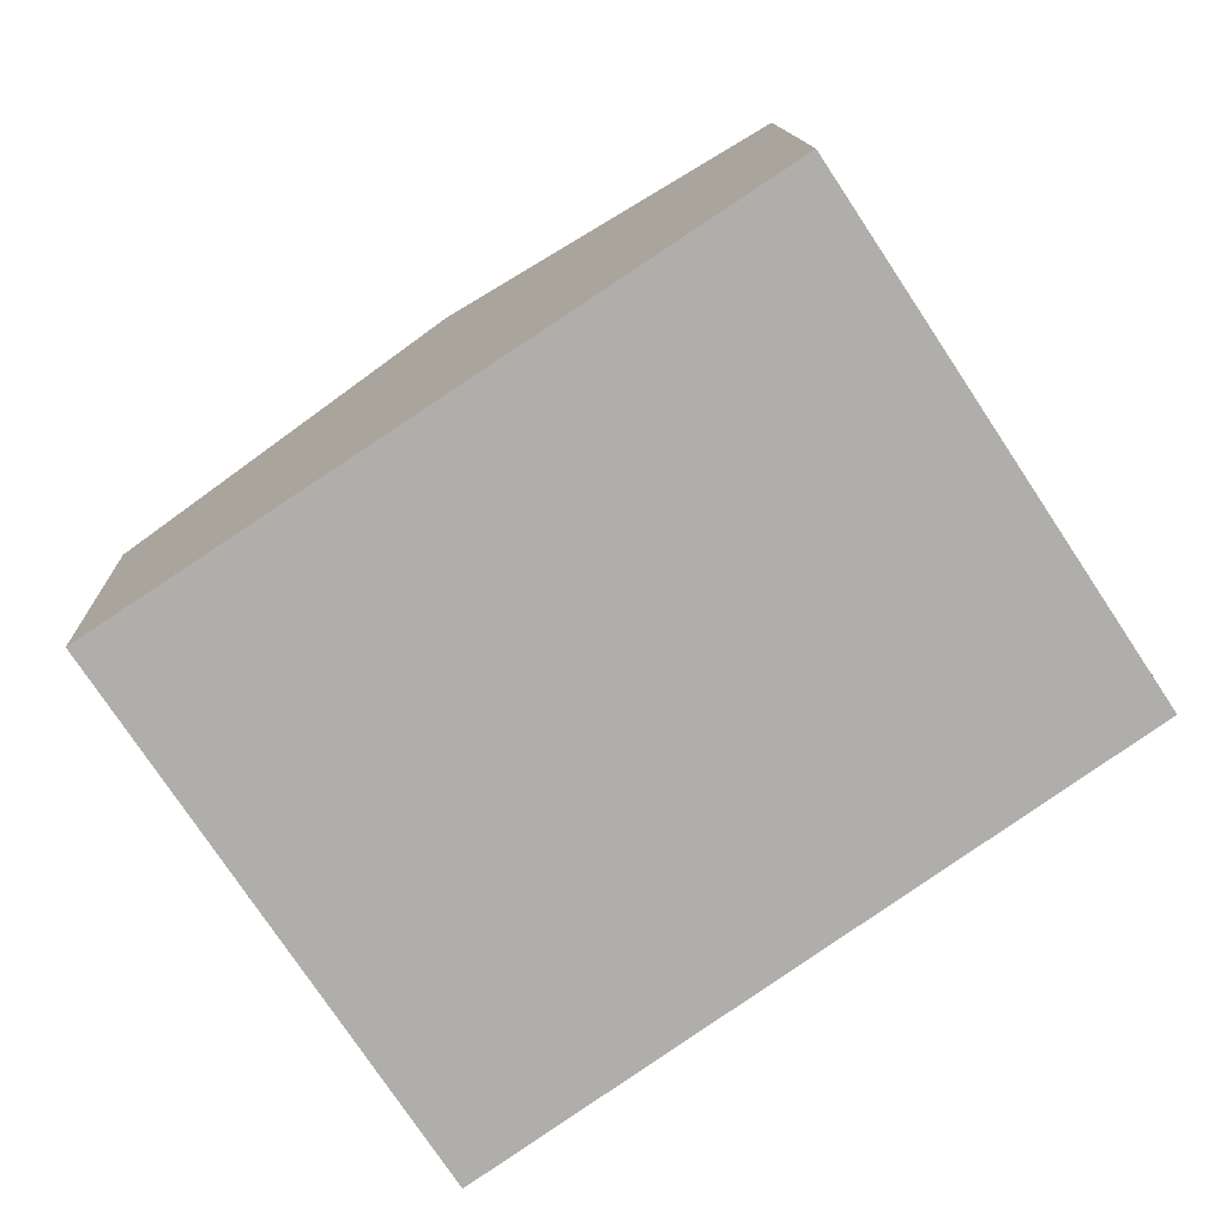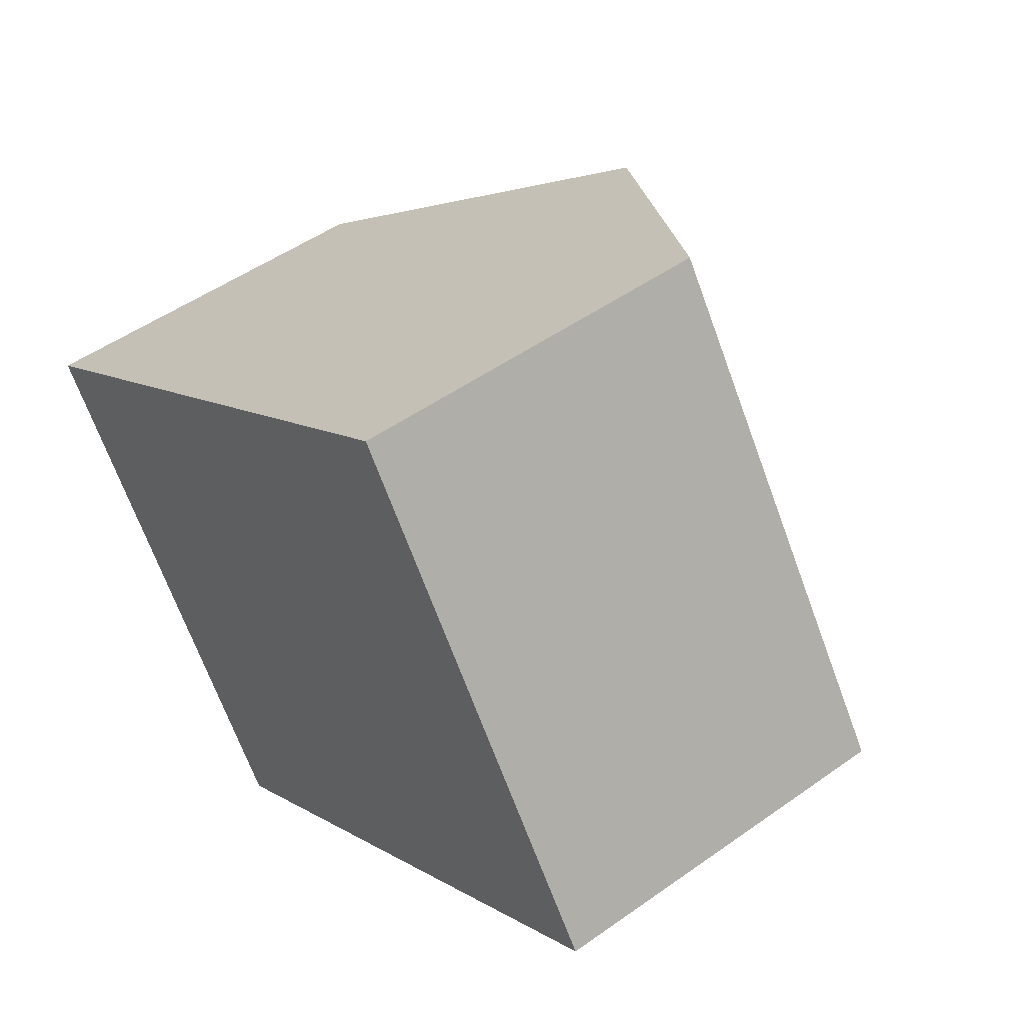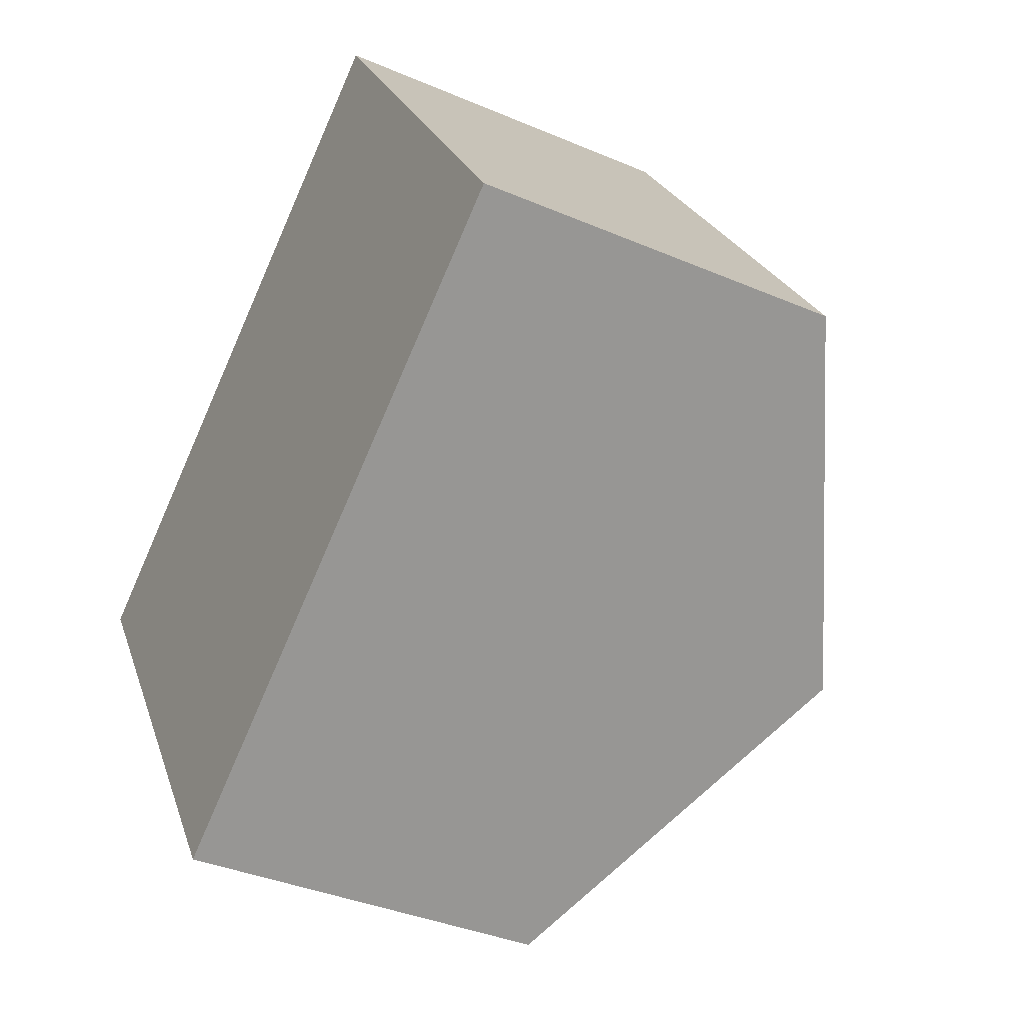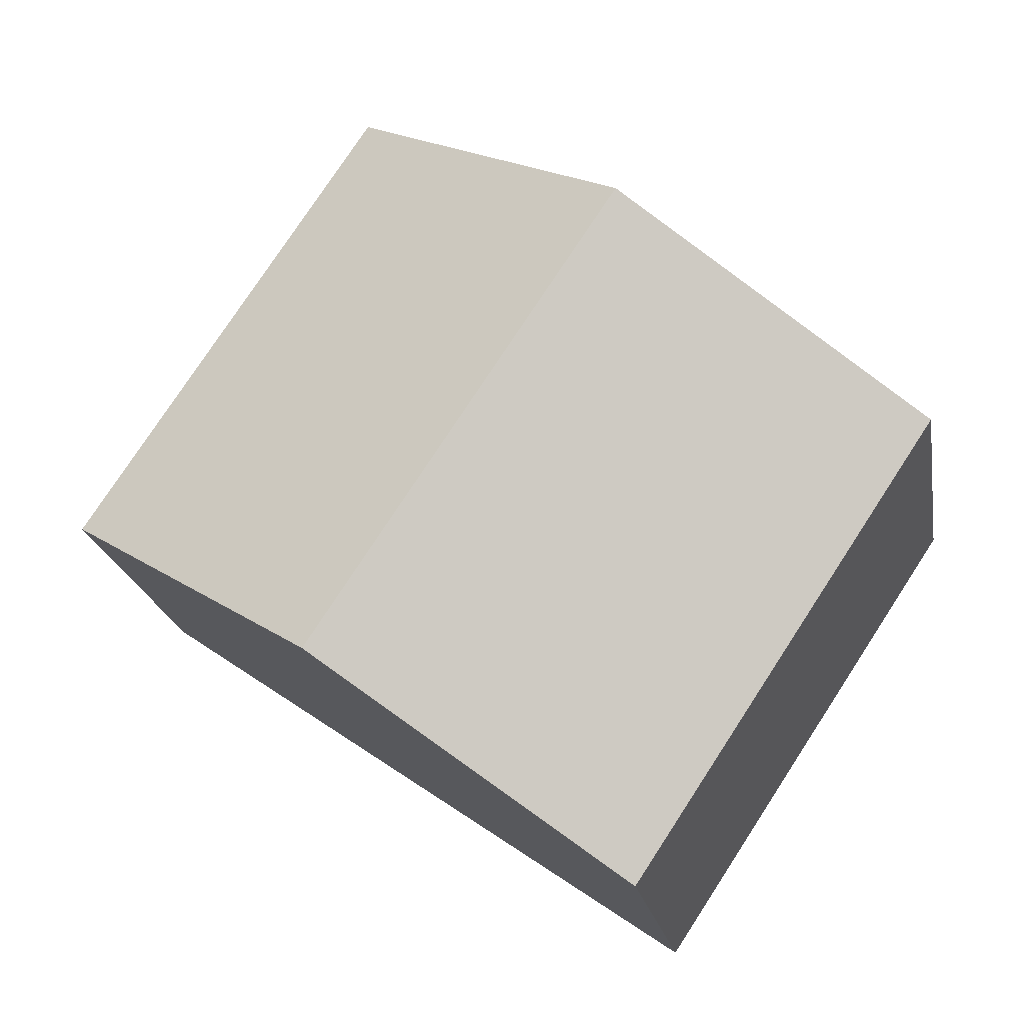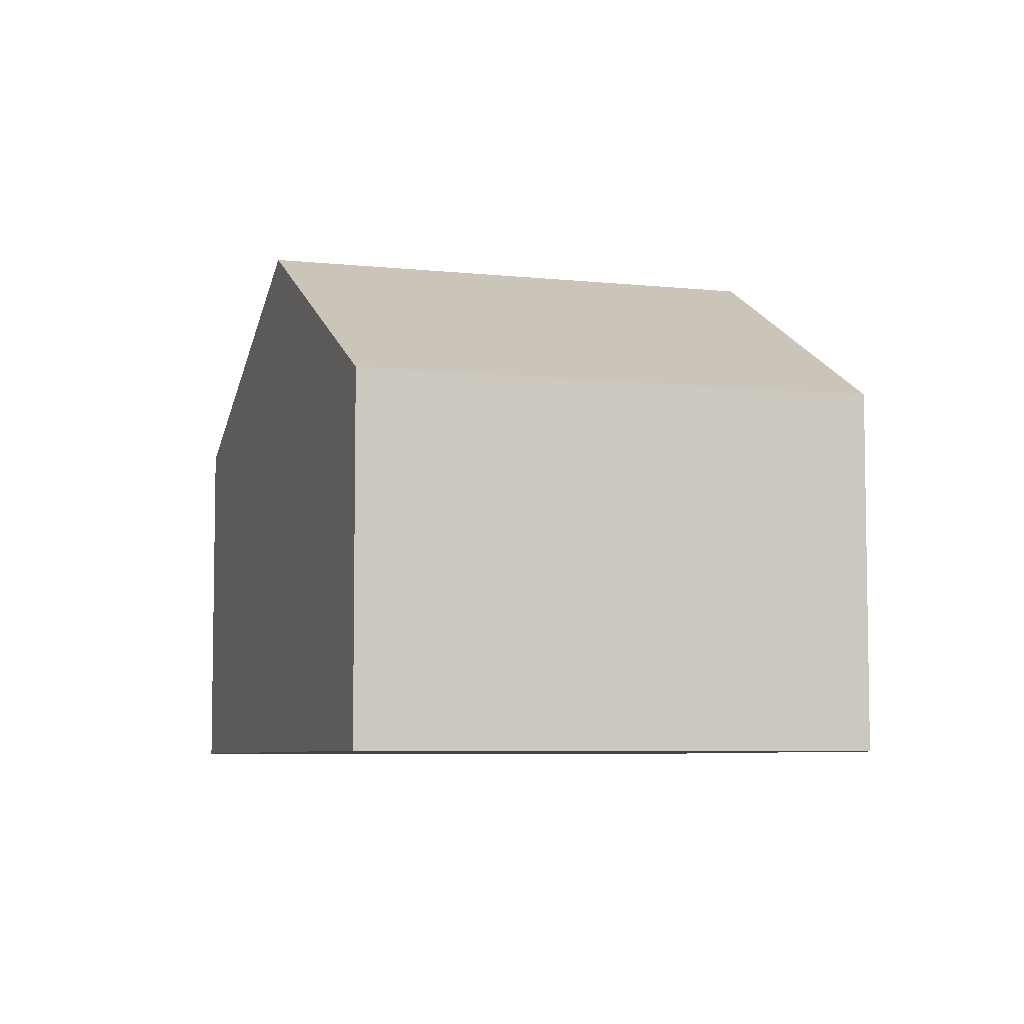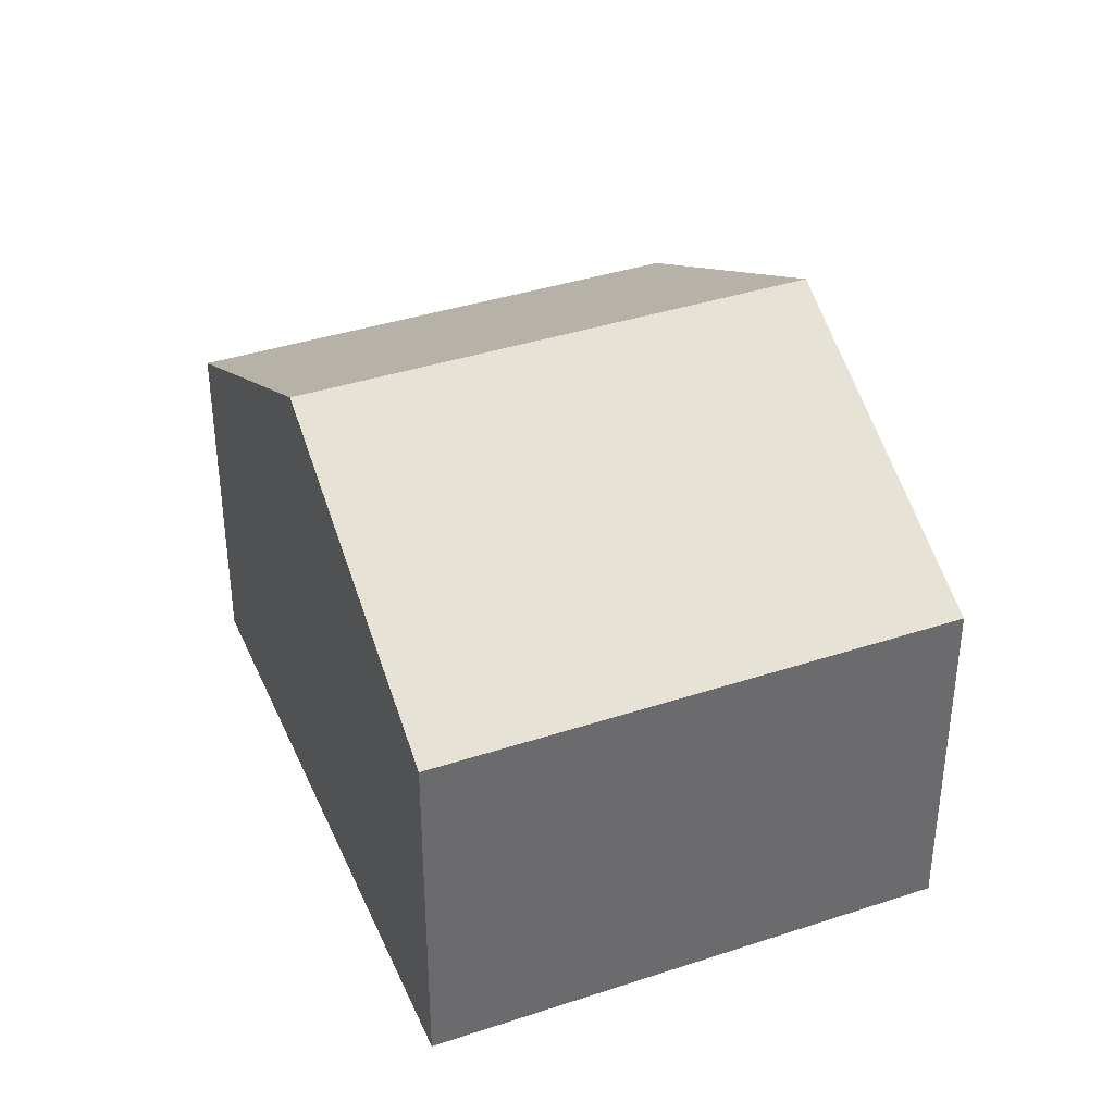
<metadata>
{"format":"obj","ext":"obj","renderer":"f3d","projection":"perspective","resolution":1024,"background":"white","views":[{"elev":12.6,"azim":-2.3,"up":"+Z"},{"elev":49.6,"azim":51.8,"up":"+Z"},{"elev":-37.0,"azim":61.1,"up":"+Z"},{"elev":-20.2,"azim":-170.4,"up":"+Z"},{"elev":-6.3,"azim":38.3,"up":"+Y"},{"elev":38.2,"azim":-146.3,"up":"+Y"}]}
</metadata>
<code>
v  11.46 7.154 7.559
v  11.64 10.65 -5.139
v  5.728 10.65 3.776
v  17.29 7.164 -1.25
v  5.987 7.16 -9.021
v  6.487 7.465 -8.692
v  5.994 7.16 -9.031
v  0 7.16 4.384e-16
v  5.994 5.53e-16 -9.031
v  5.987 5.524e-16 -9.021
v  0 0 0
v  5.728 -2.312e-16 3.776
v  11.46 -4.629e-16 7.559
v  17.29 7.654e-17 -1.25
v  11.64 3.147e-16 -5.139
v  6.487 5.322e-16 -8.692
g defaultobject
f 1 2 3
f 2 1 4
f 5 6 7
f 6 5 2
f 2 5 8
f 2 8 3
f 9 5 7
f 5 9 10
f 10 8 5
f 8 10 11
f 11 3 8
f 3 11 1
f 1 11 12
f 1 12 13
f 1 14 4
f 14 1 13
f 14 2 4
f 2 14 15
f 2 15 6
f 6 15 16
f 6 16 7
f 7 16 9
f 12 14 13
f 14 12 11
f 14 11 10
f 14 10 15
f 15 10 16
f 16 10 9

</code>
